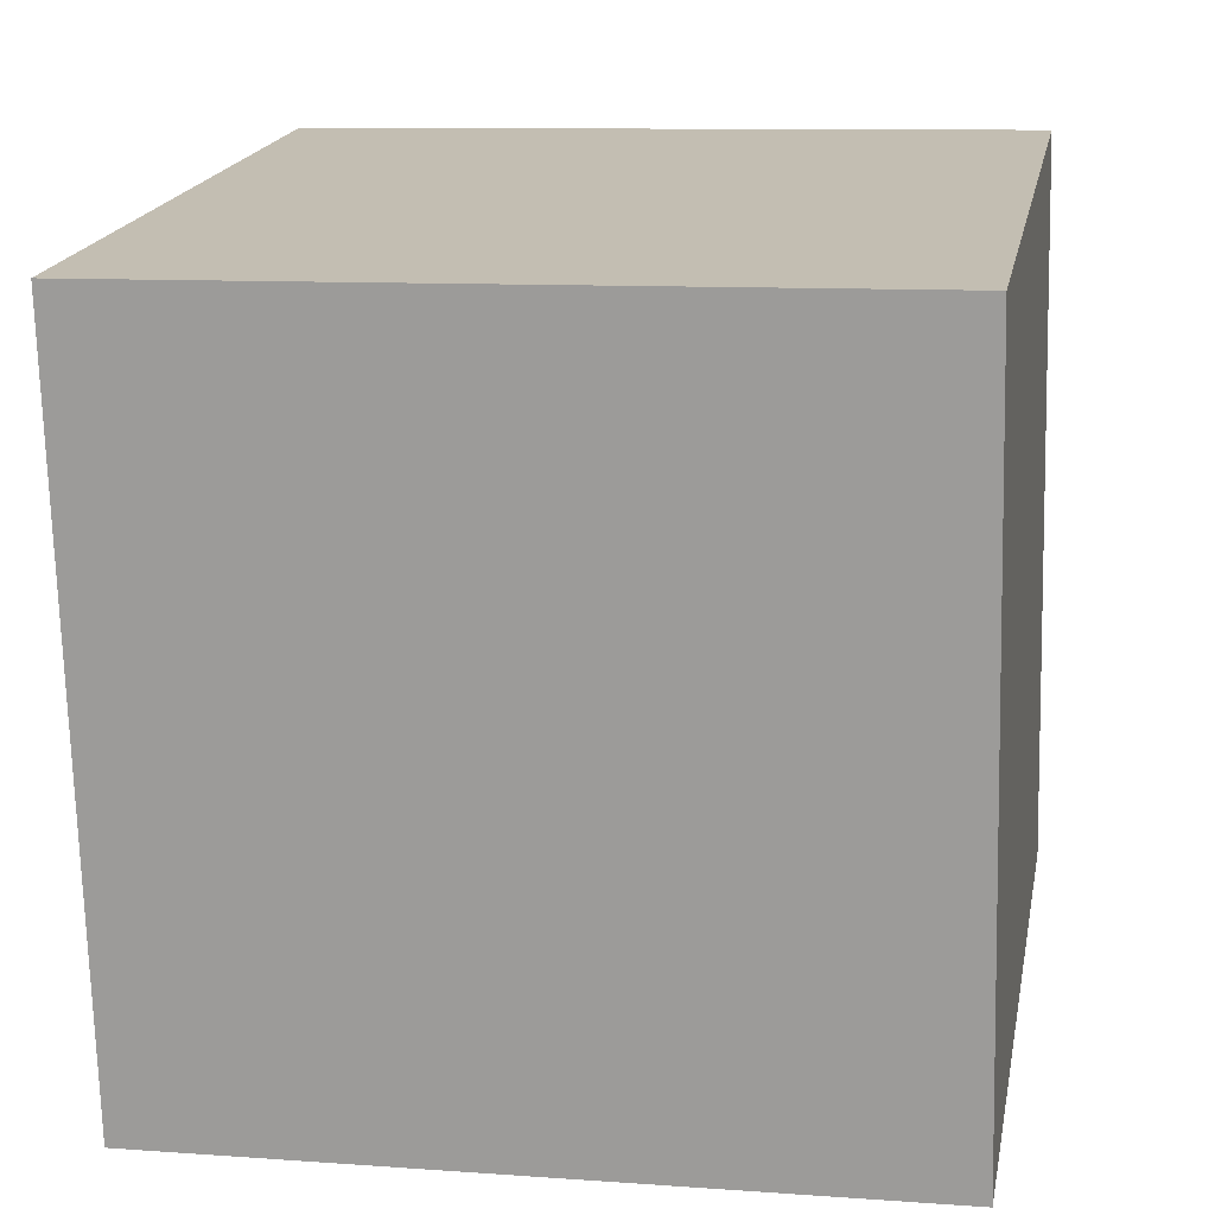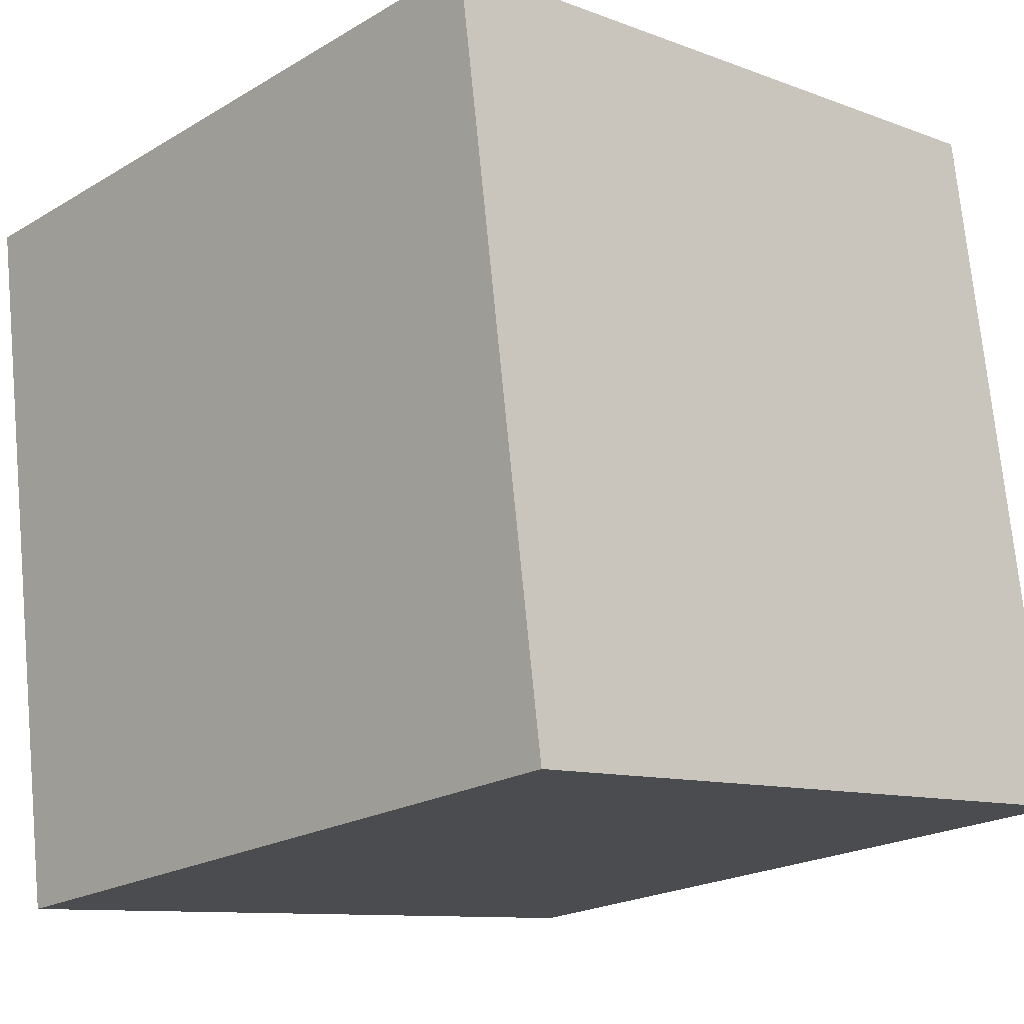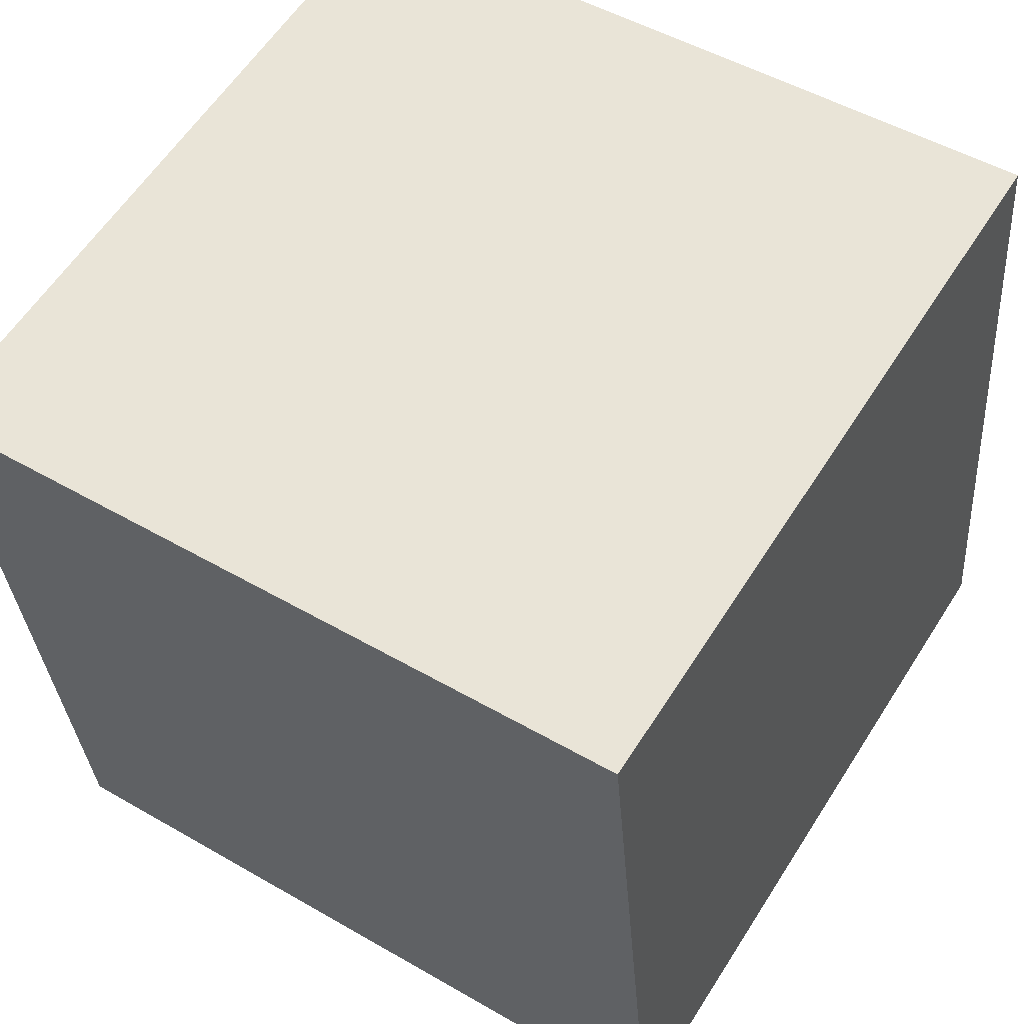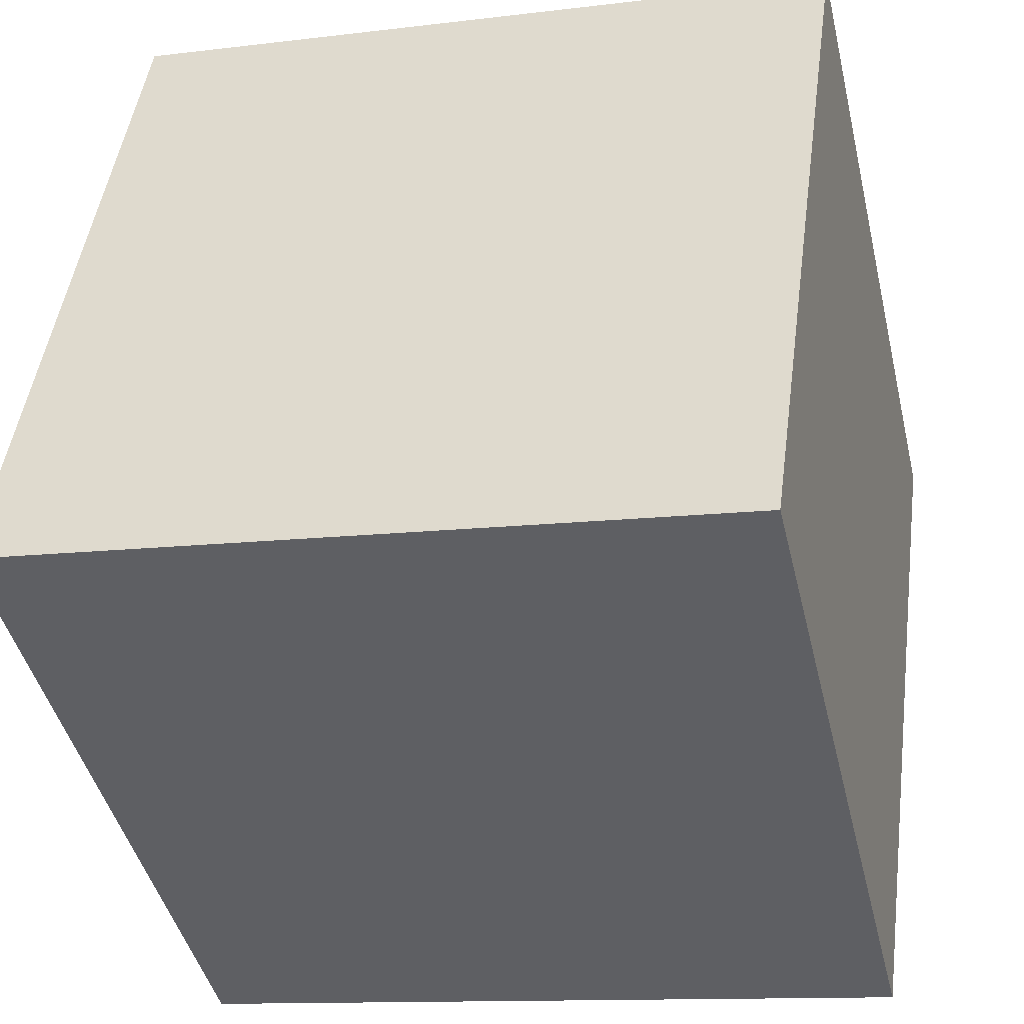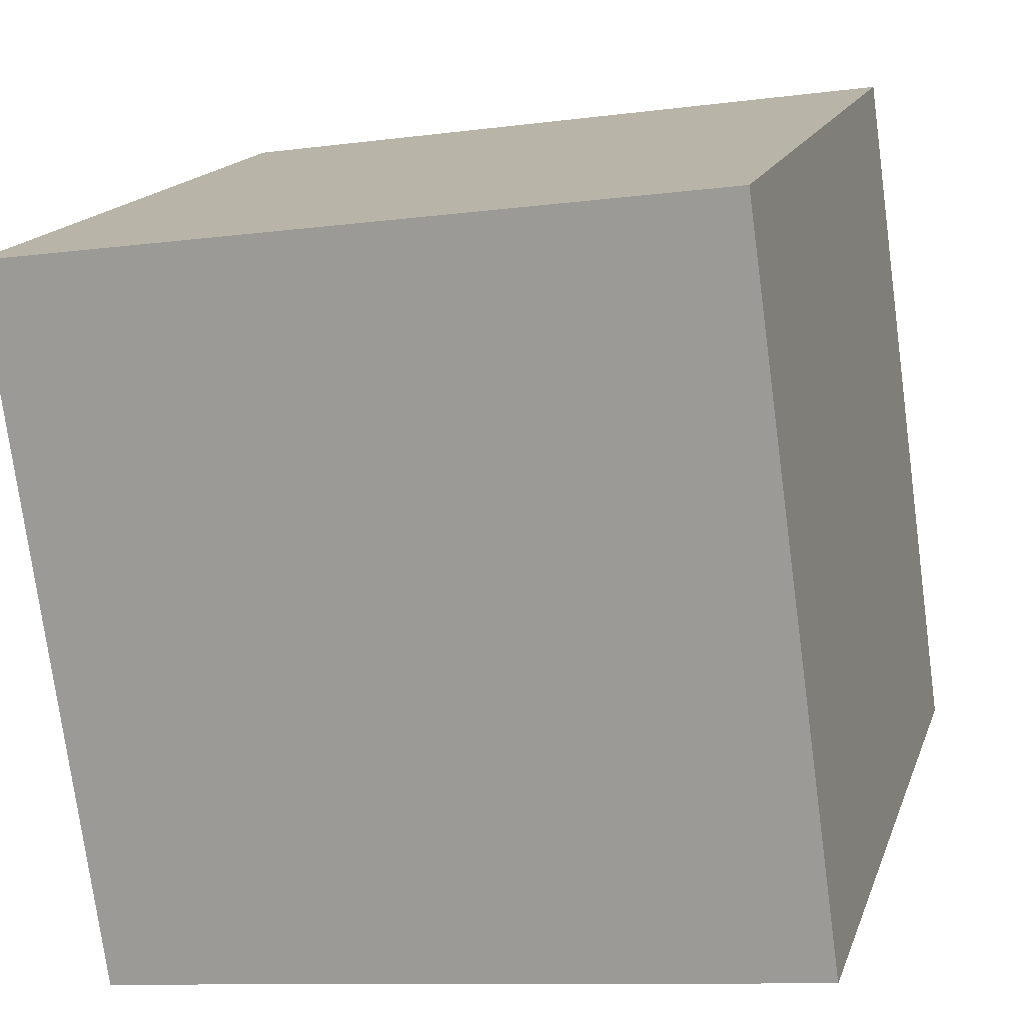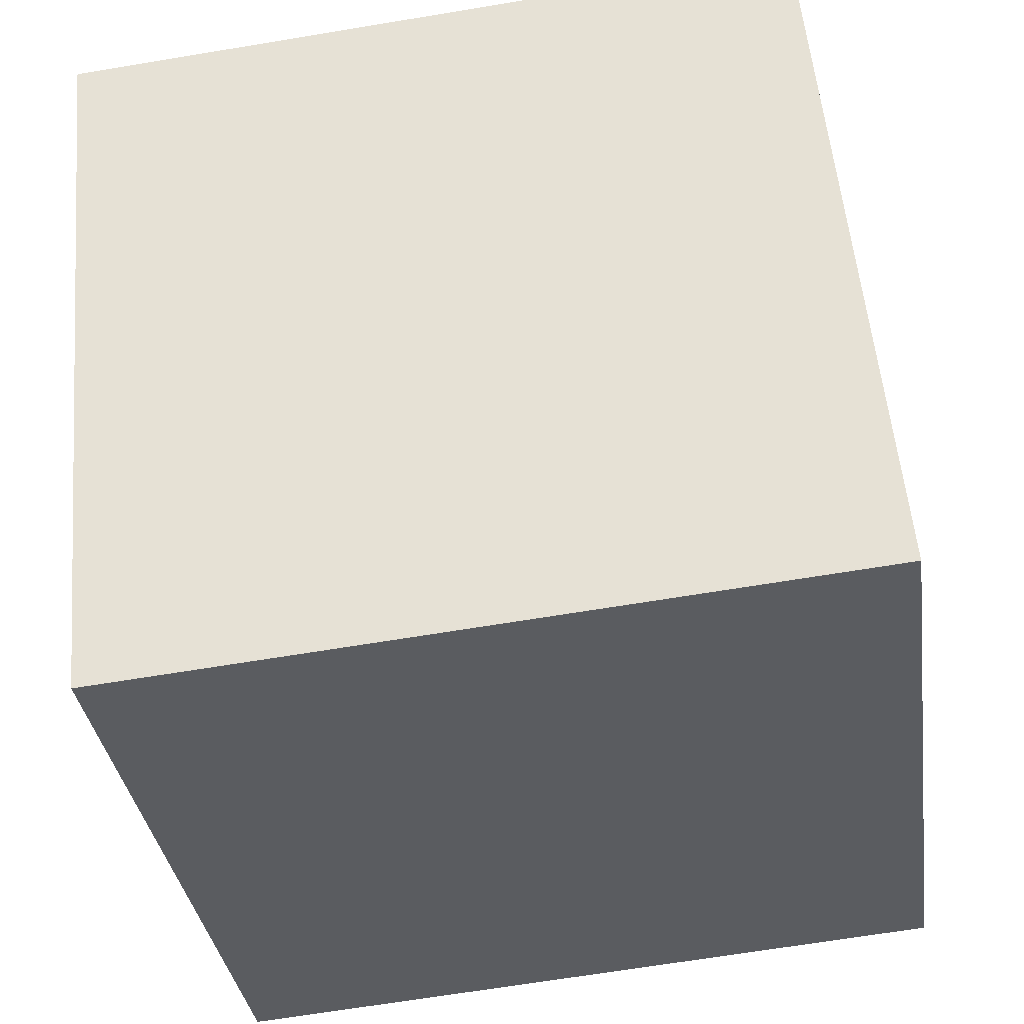
<metadata>
{"format":"obj","ext":"obj","renderer":"f3d","projection":"perspective","resolution":1024,"background":"white","views":[{"elev":10.0,"azim":-169.2,"up":"+Z"},{"elev":-21.5,"azim":-133.5,"up":"+Y"},{"elev":49.8,"azim":-147.2,"up":"+Z"},{"elev":-43.9,"azim":103.3,"up":"+Y"},{"elev":15.9,"azim":-74.1,"up":"+Y"},{"elev":55.2,"azim":-94.9,"up":"+Z"}]}
</metadata>
<code>
v 0.7193 0.6815 -0.3055
v 0.719 0.7364 0.0907
v 0.7207 0.3401 0.1455
v 0.7193 0.6815 -0.3055
v 0.7207 0.3401 0.1455
v 0.7209 0.2853 -0.2507
v 0.3193 0.6799 -0.3055
v 0.321 0.2836 -0.2507
v 0.3207 0.3385 0.1455
v 0.3193 0.6799 -0.3055
v 0.3207 0.3385 0.1455
v 0.3191 0.7347 0.0907
v 0.7193 0.6815 -0.3055
v 0.3193 0.6799 -0.3055
v 0.3191 0.7347 0.0907
v 0.7193 0.6815 -0.3055
v 0.3191 0.7347 0.0907
v 0.719 0.7364 0.0907
v 0.719 0.7364 0.0907
v 0.3191 0.7347 0.0907
v 0.3207 0.3385 0.1455
v 0.719 0.7364 0.0907
v 0.3207 0.3385 0.1455
v 0.7207 0.3401 0.1455
v 0.7207 0.3401 0.1455
v 0.3207 0.3385 0.1455
v 0.321 0.2836 -0.2507
v 0.7207 0.3401 0.1455
v 0.321 0.2836 -0.2507
v 0.7209 0.2853 -0.2507
v 0.3193 0.6799 -0.3055
v 0.7193 0.6815 -0.3055
v 0.7209 0.2853 -0.2507
v 0.3193 0.6799 -0.3055
v 0.7209 0.2853 -0.2507
v 0.321 0.2836 -0.2507
f 1 2 3
f 4 5 6
f 7 8 9
f 10 11 12
f 13 14 15
f 16 17 18
f 19 20 21
f 22 23 24
f 25 26 27
f 28 29 30
f 31 32 33
f 34 35 36

</code>
